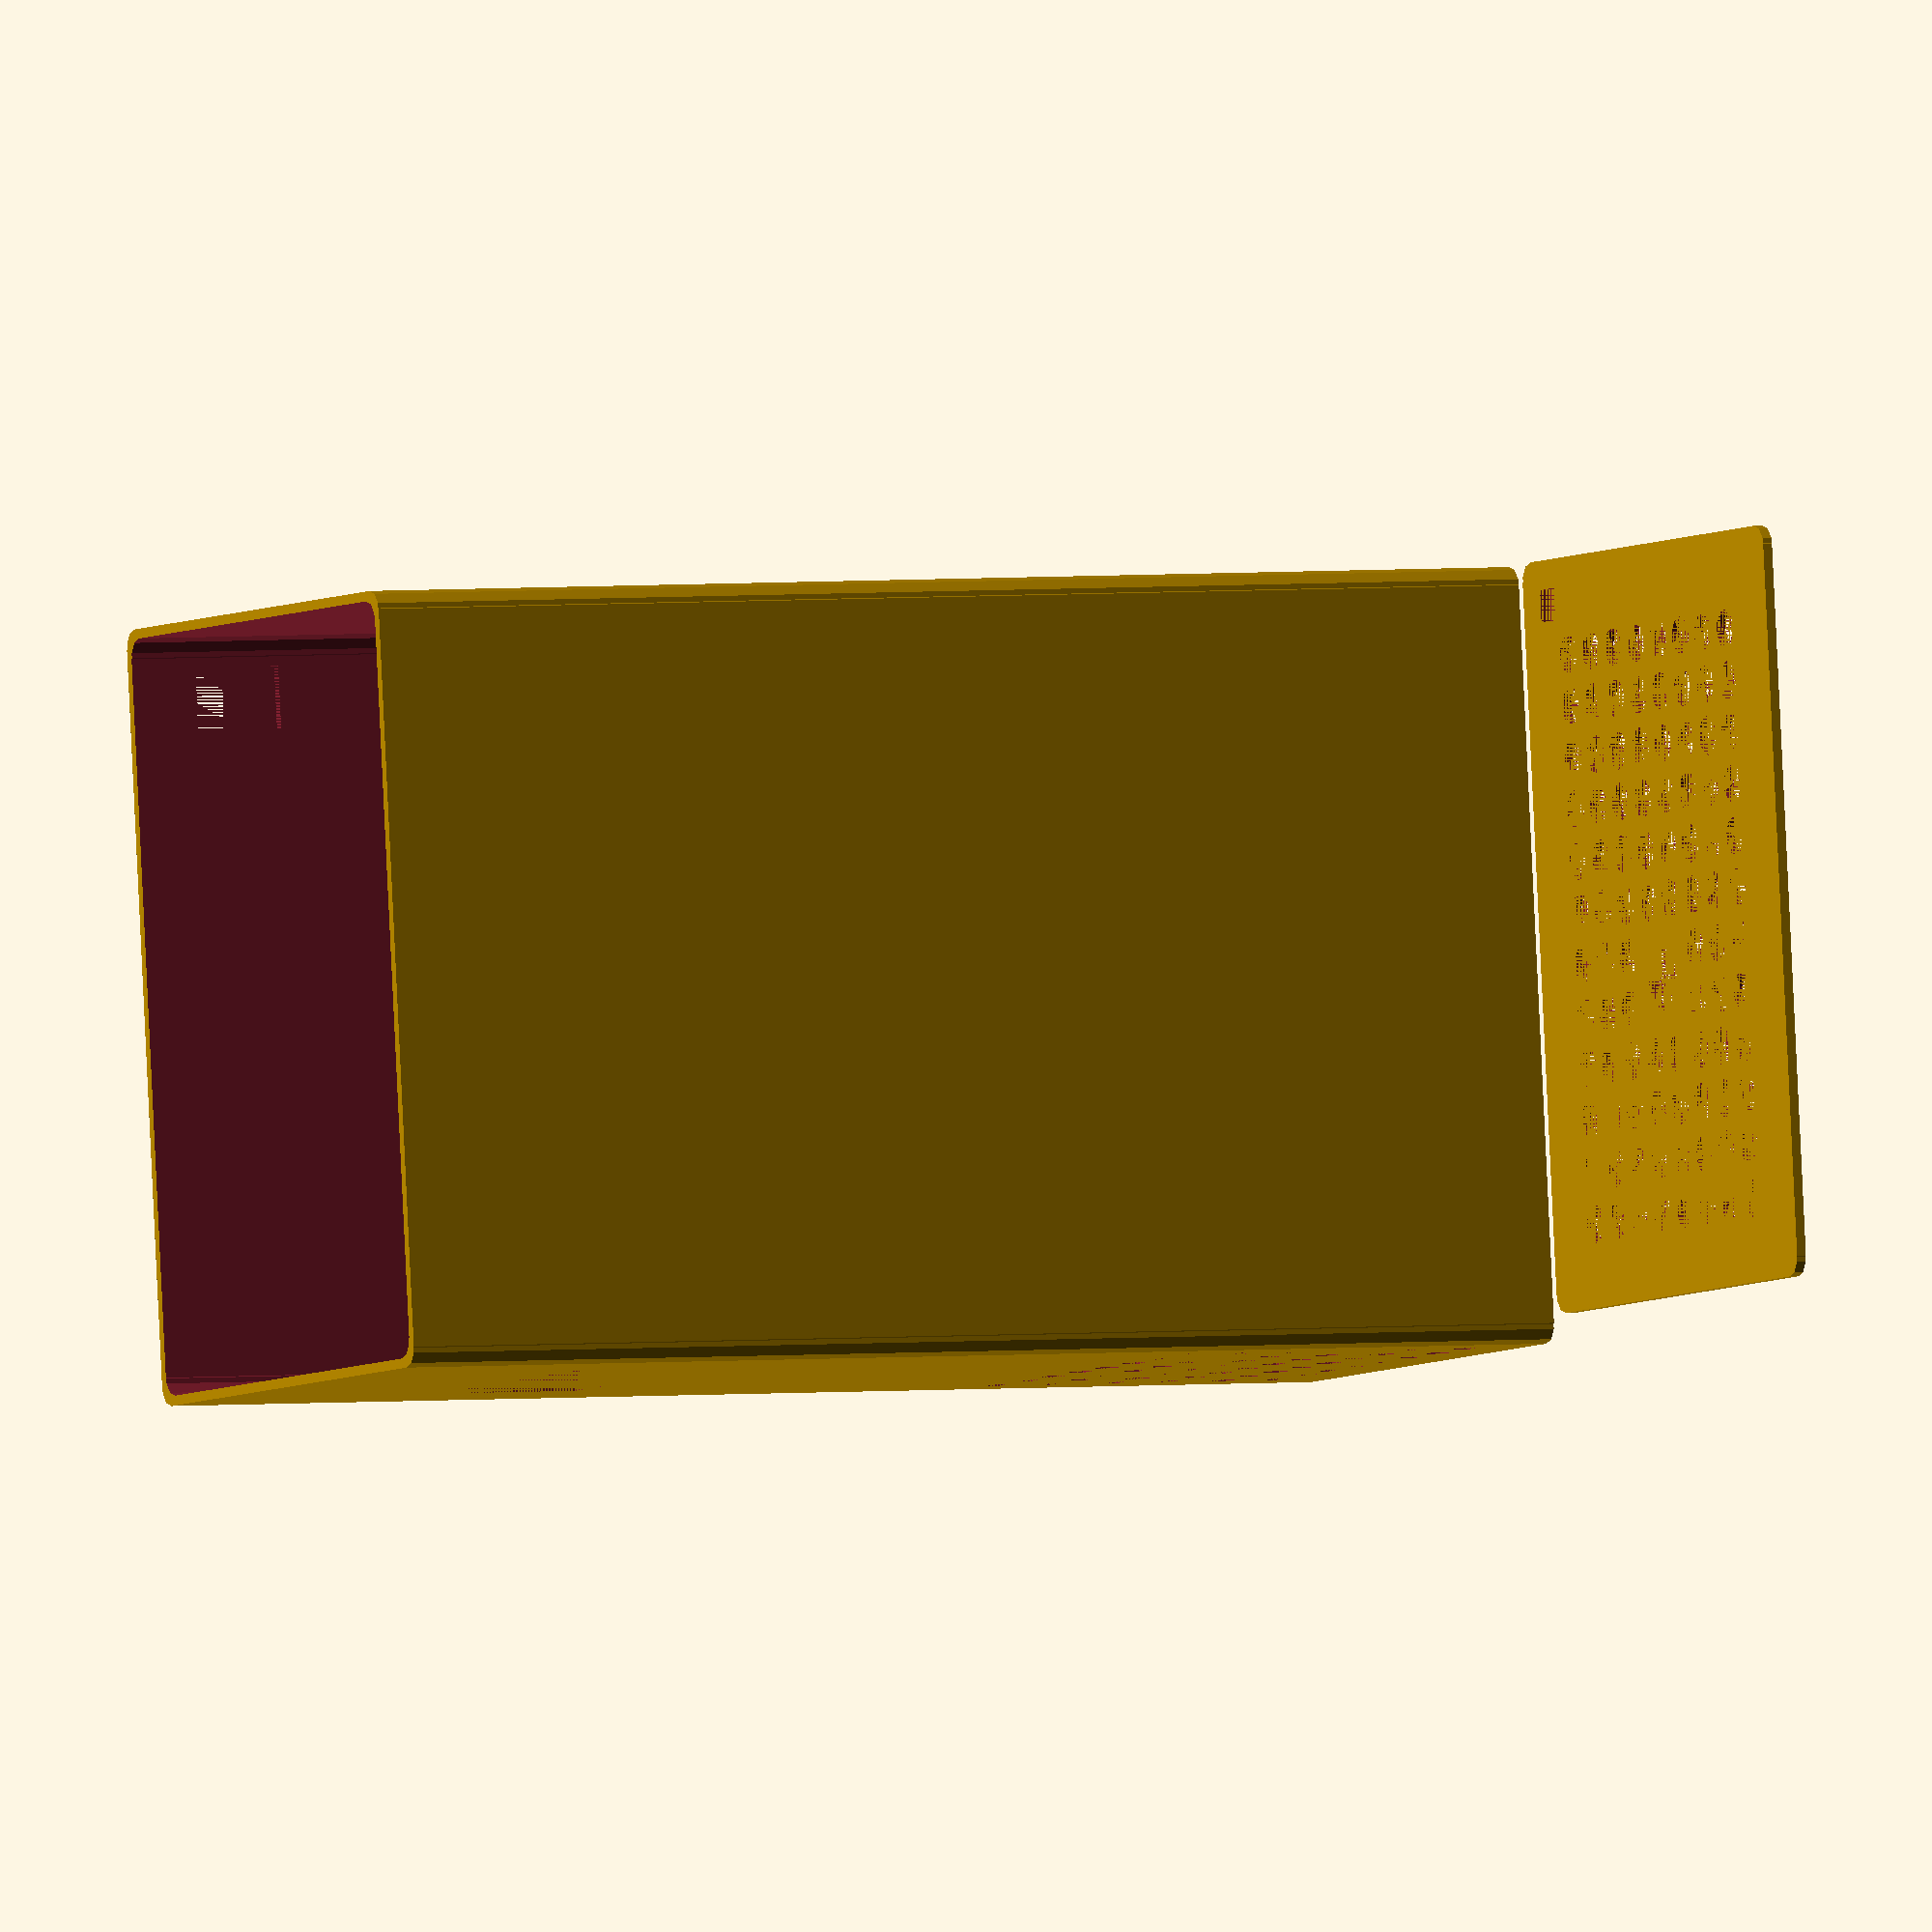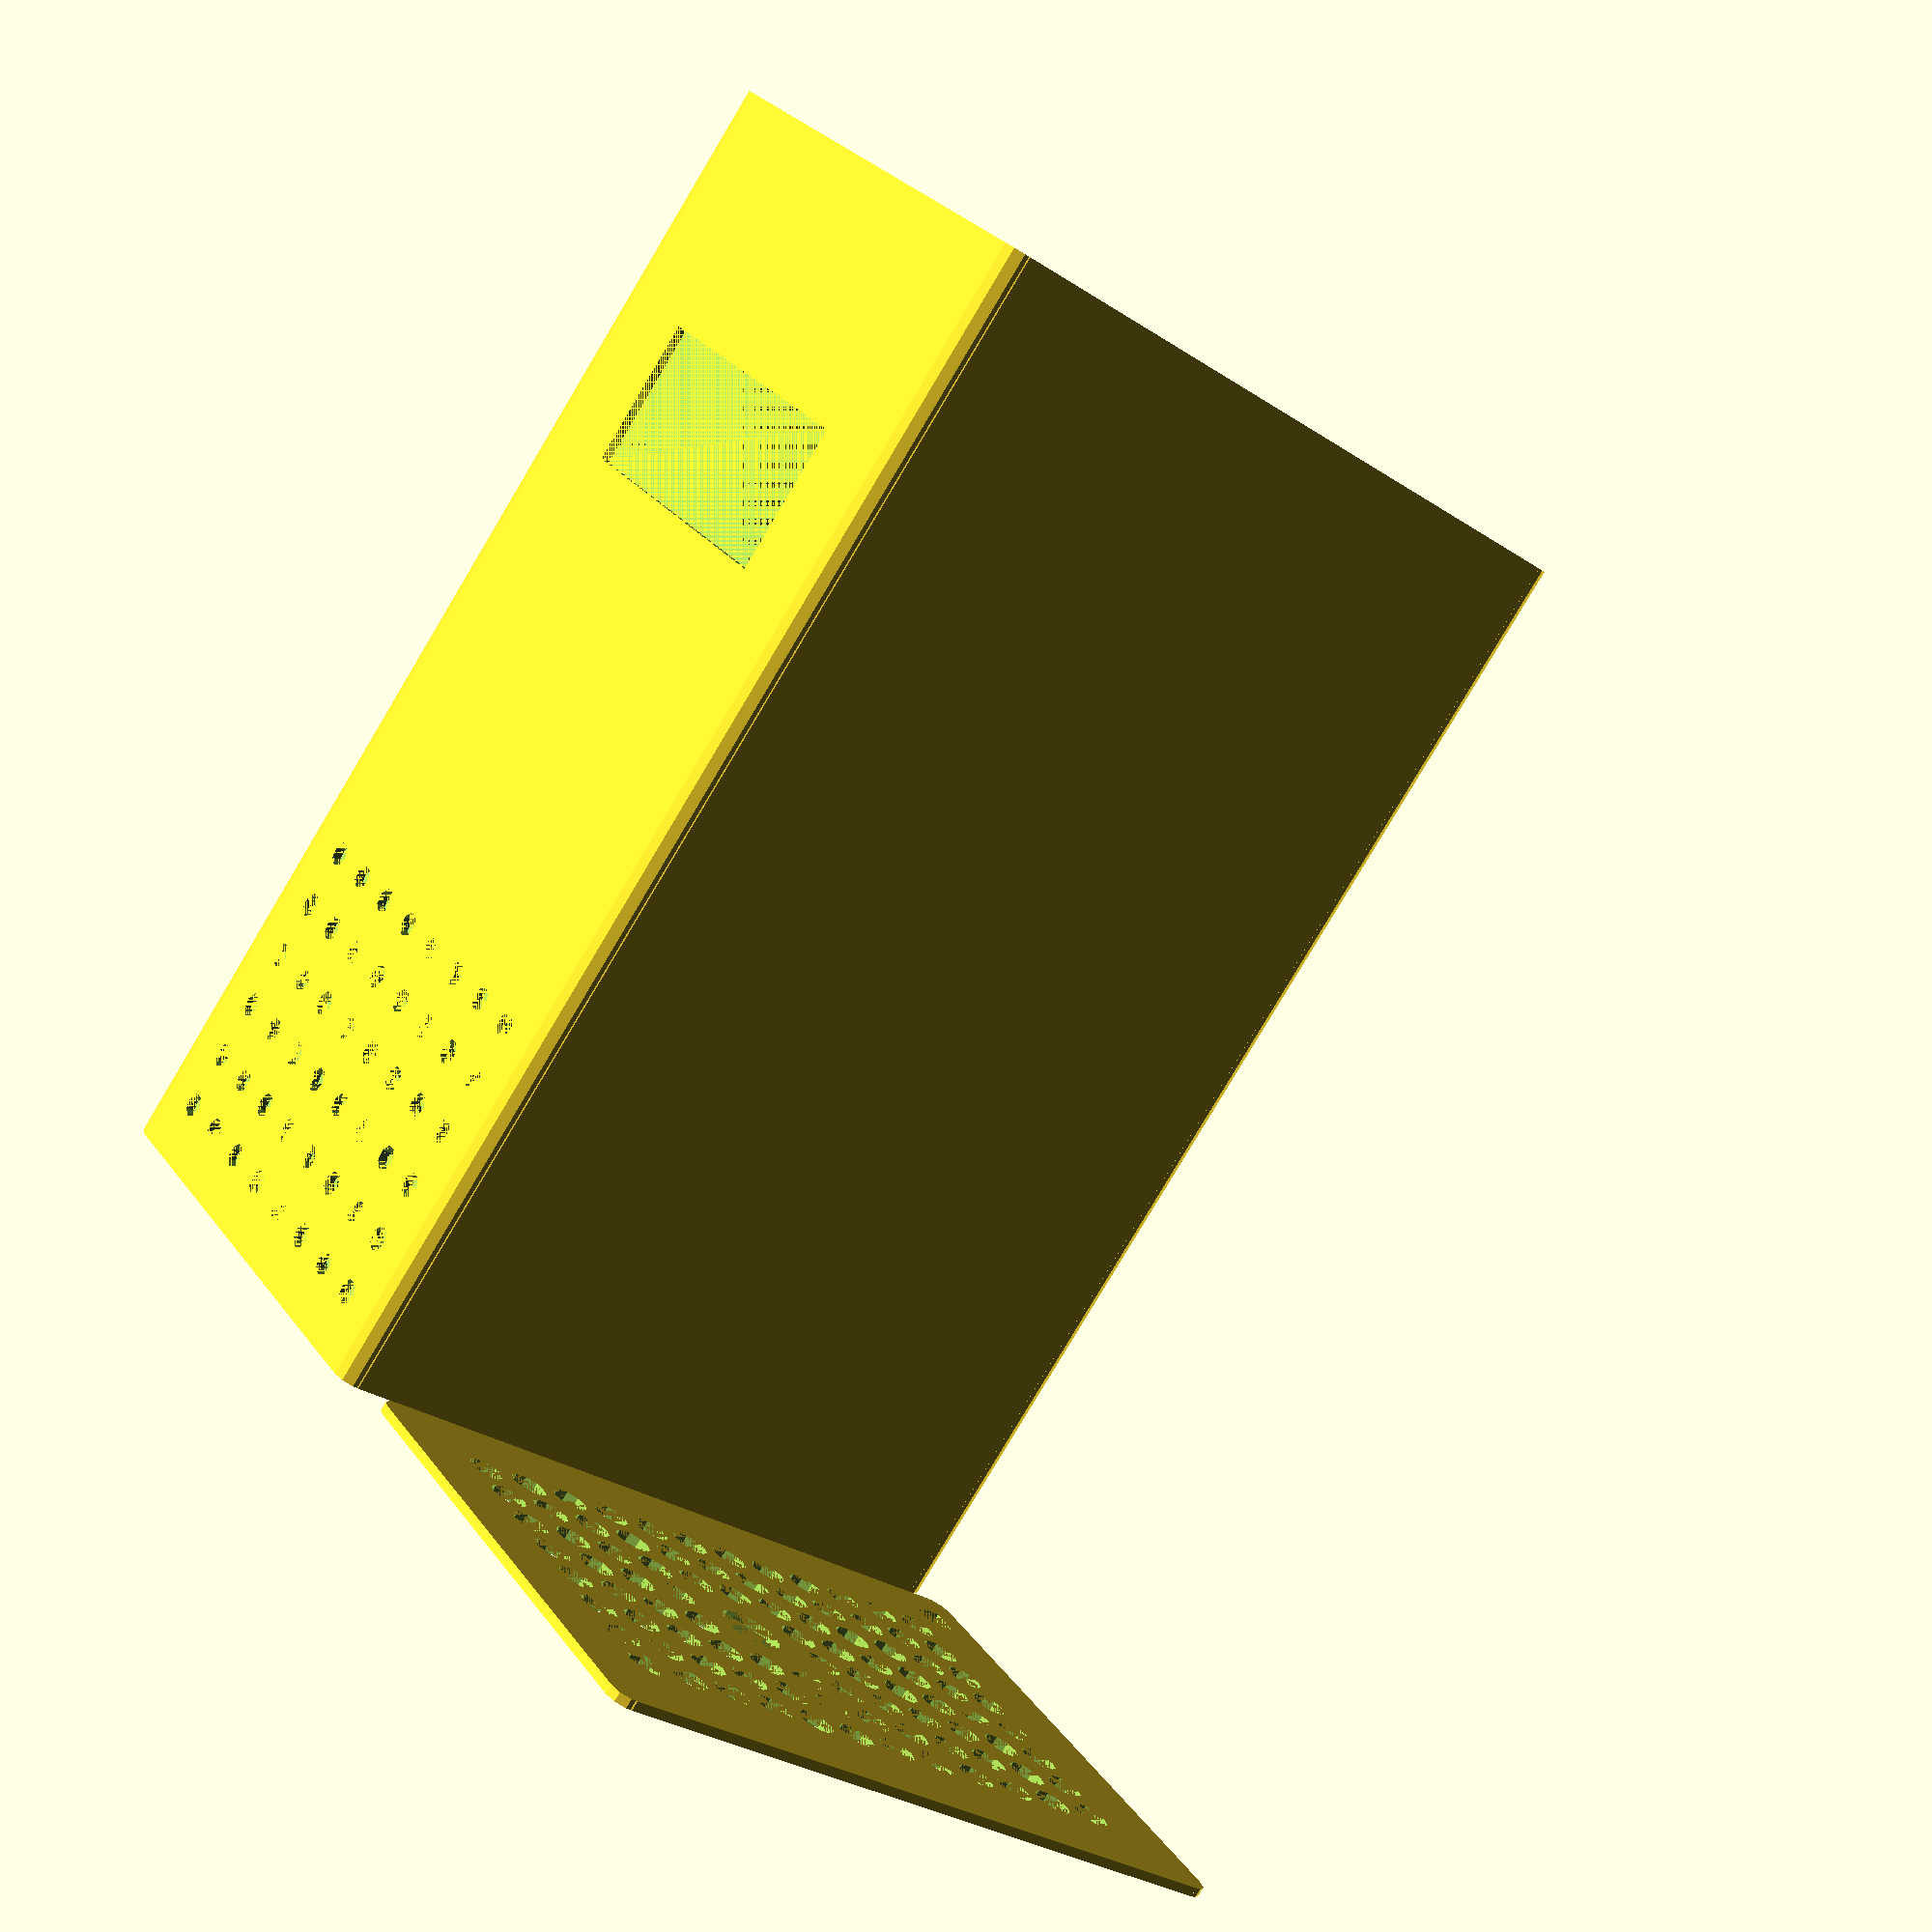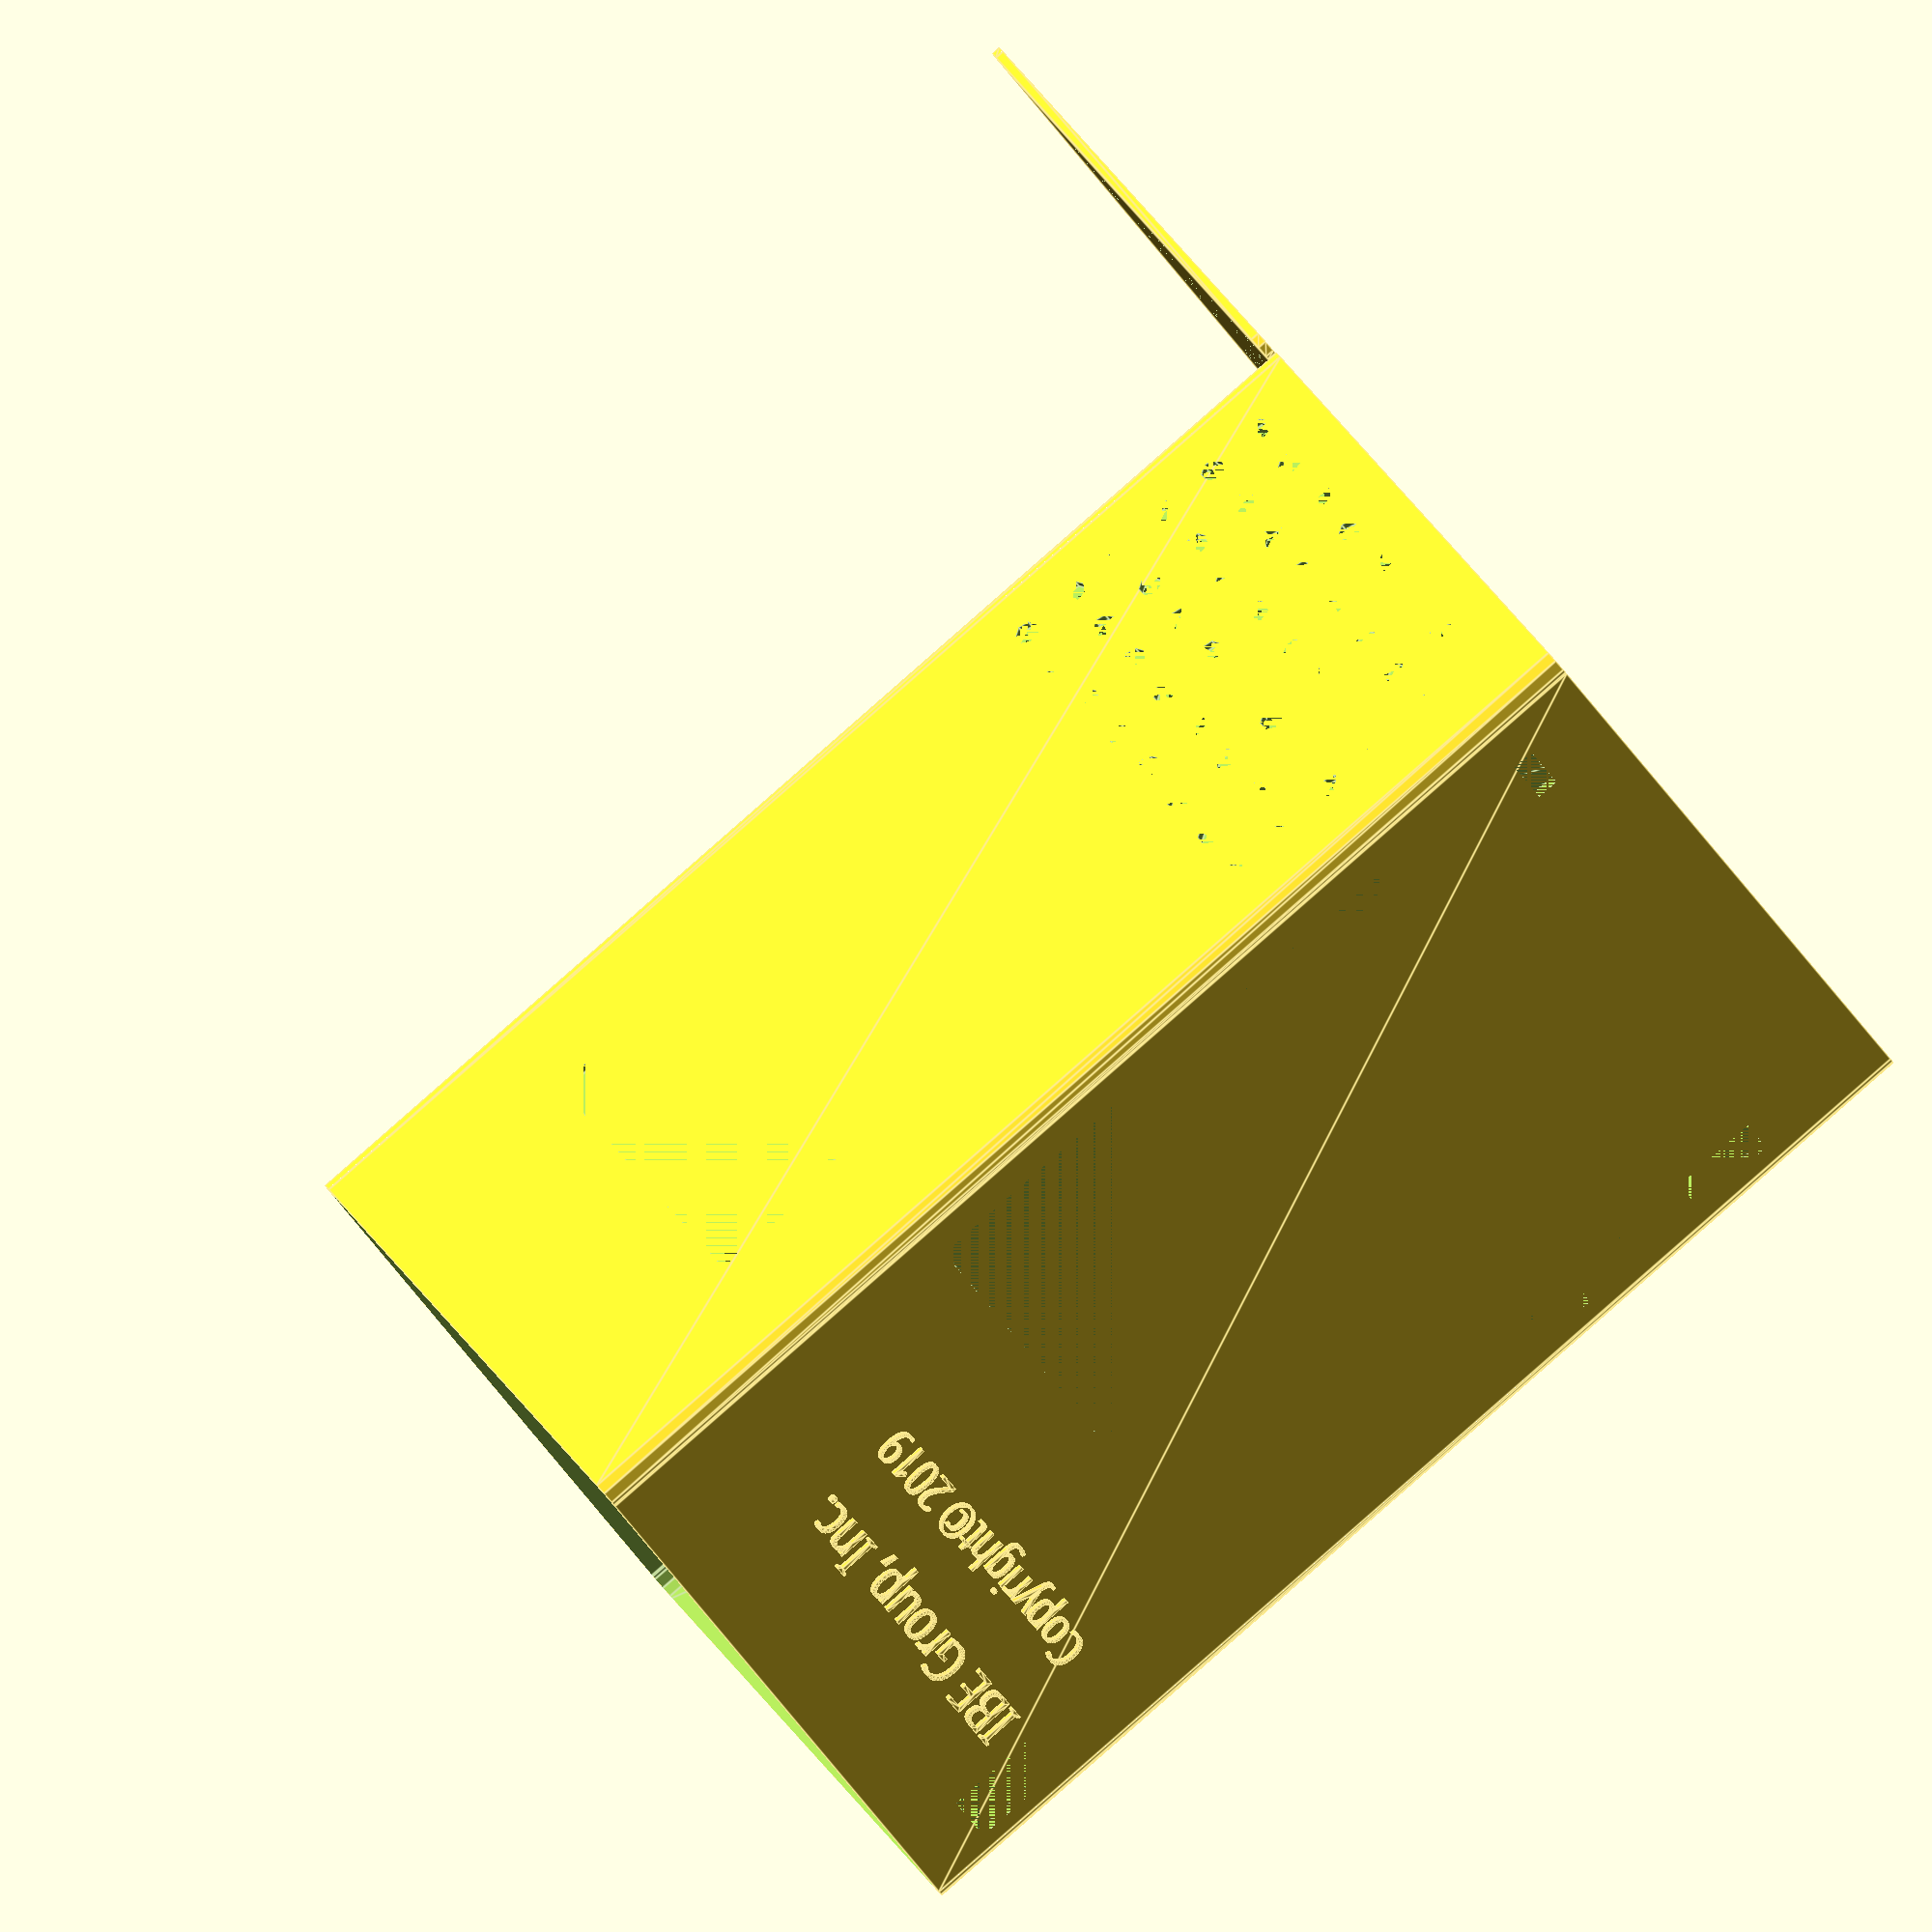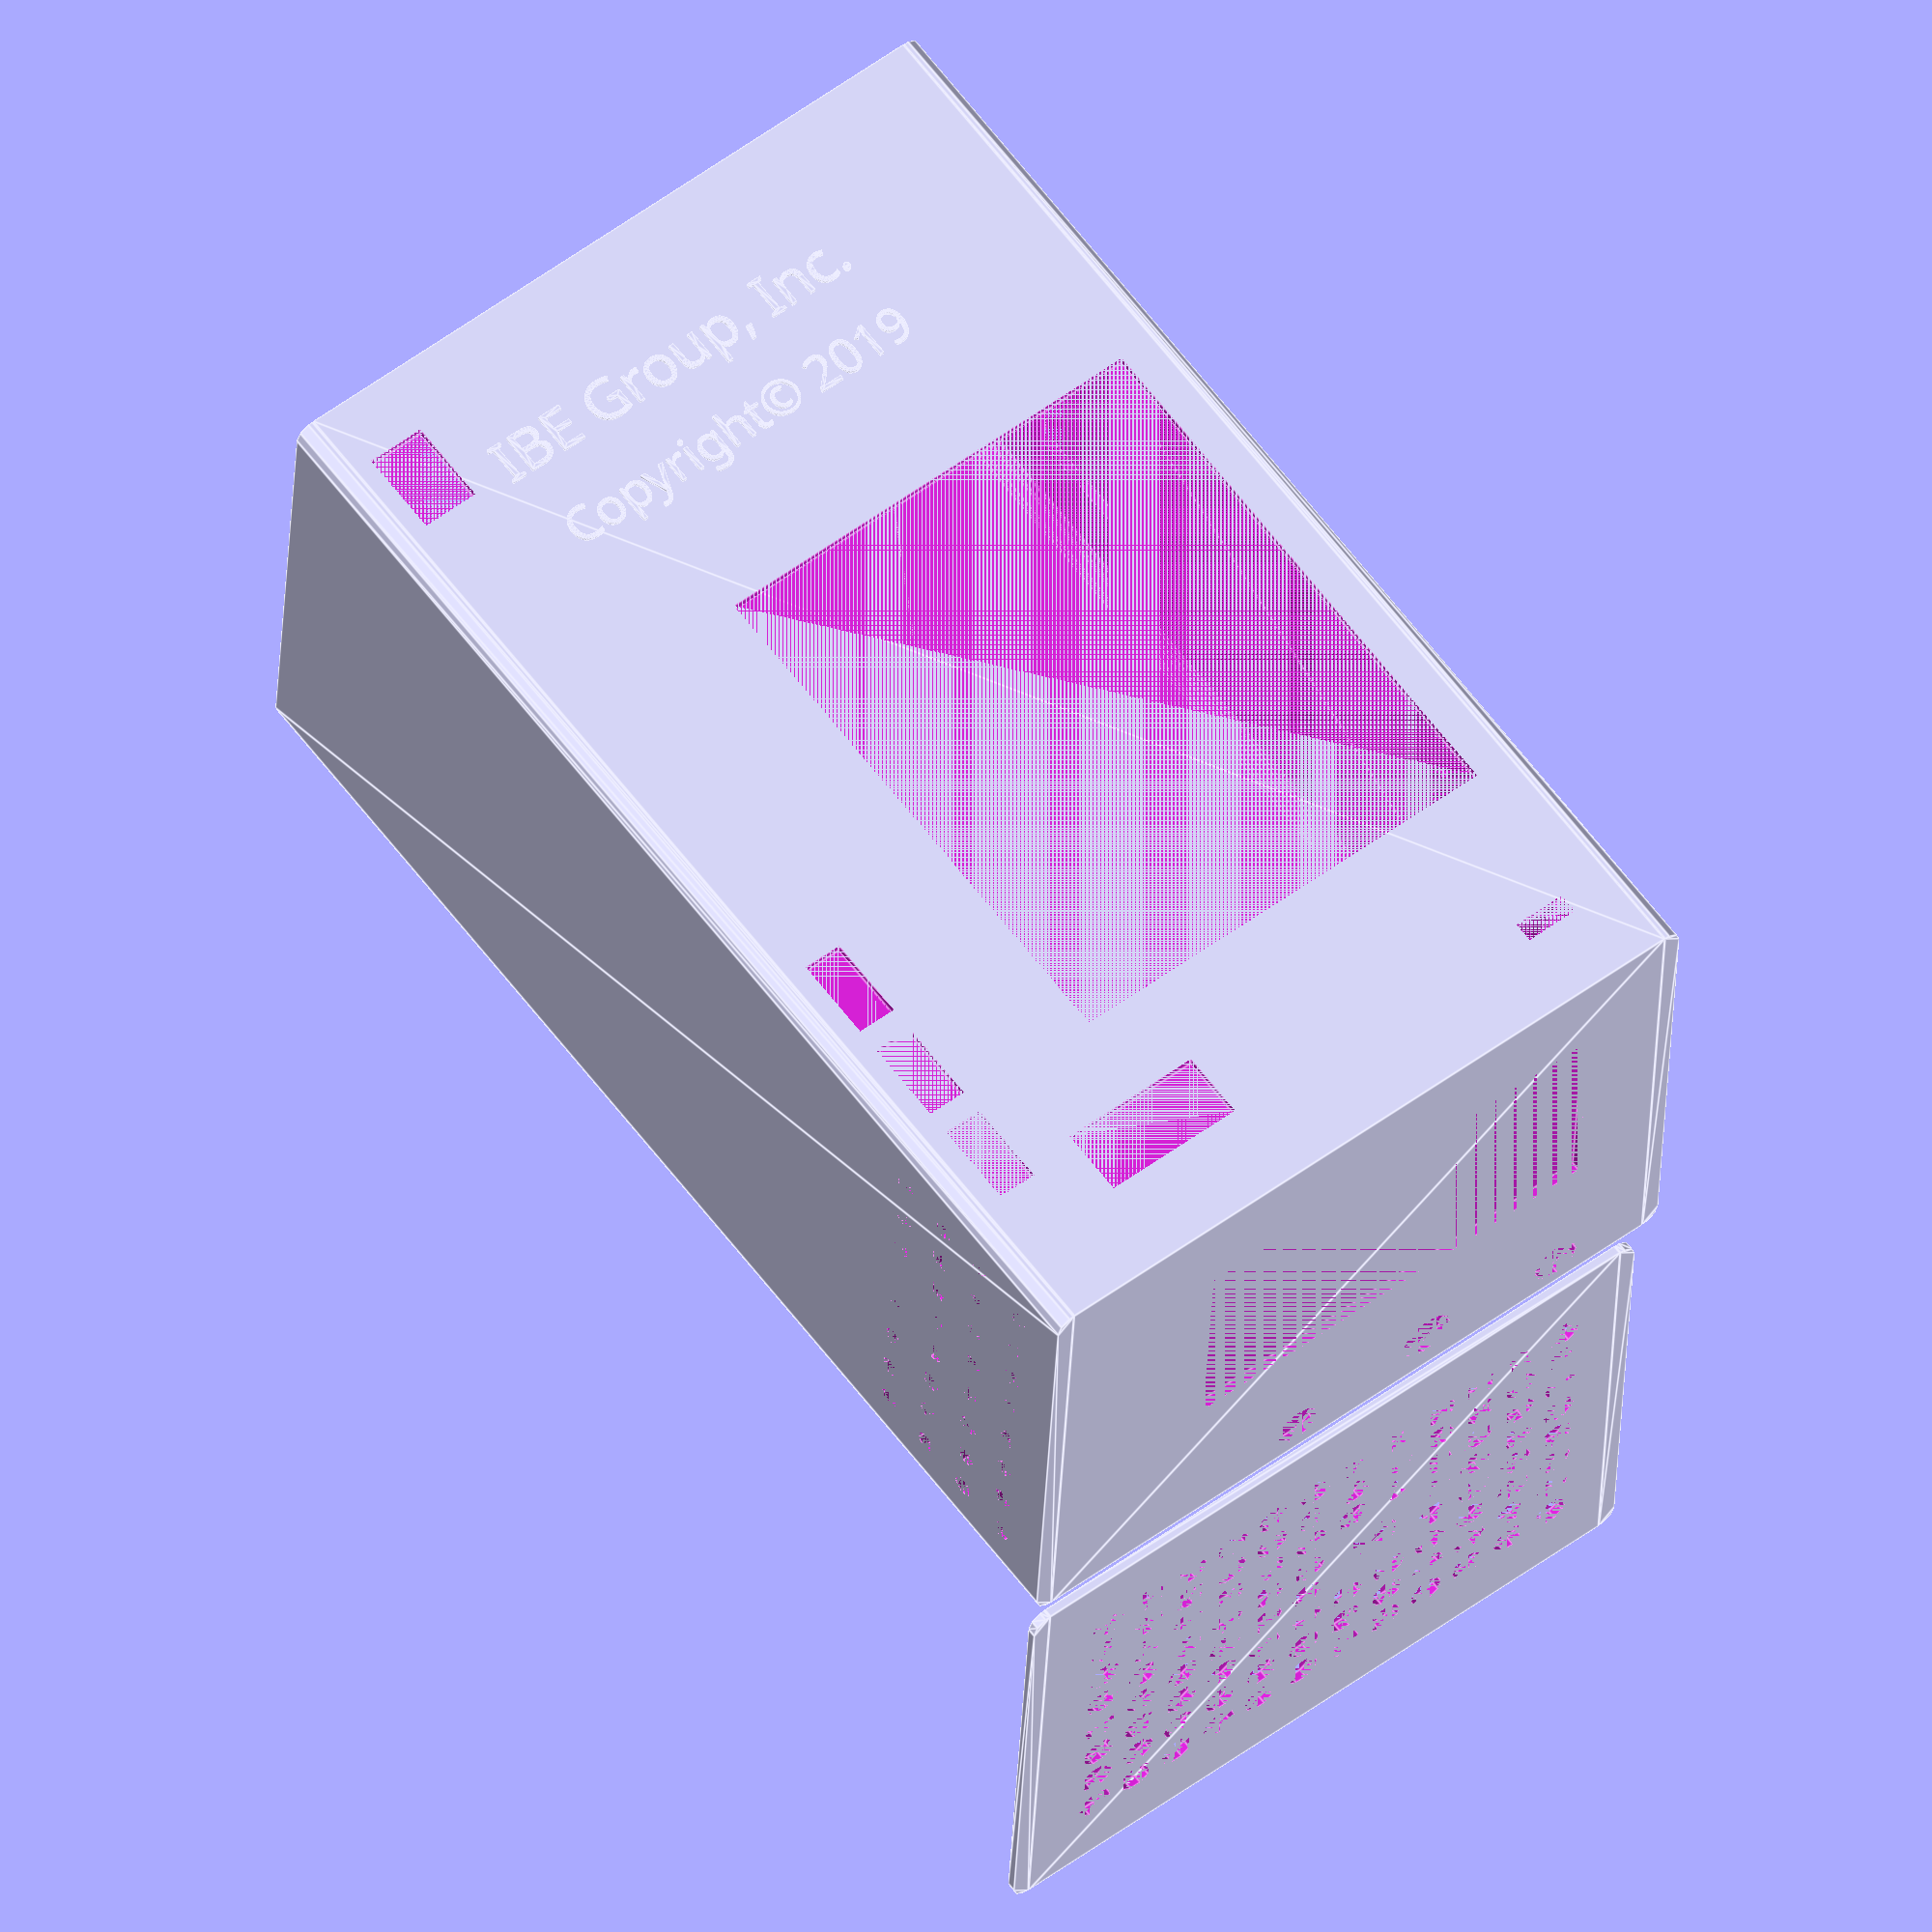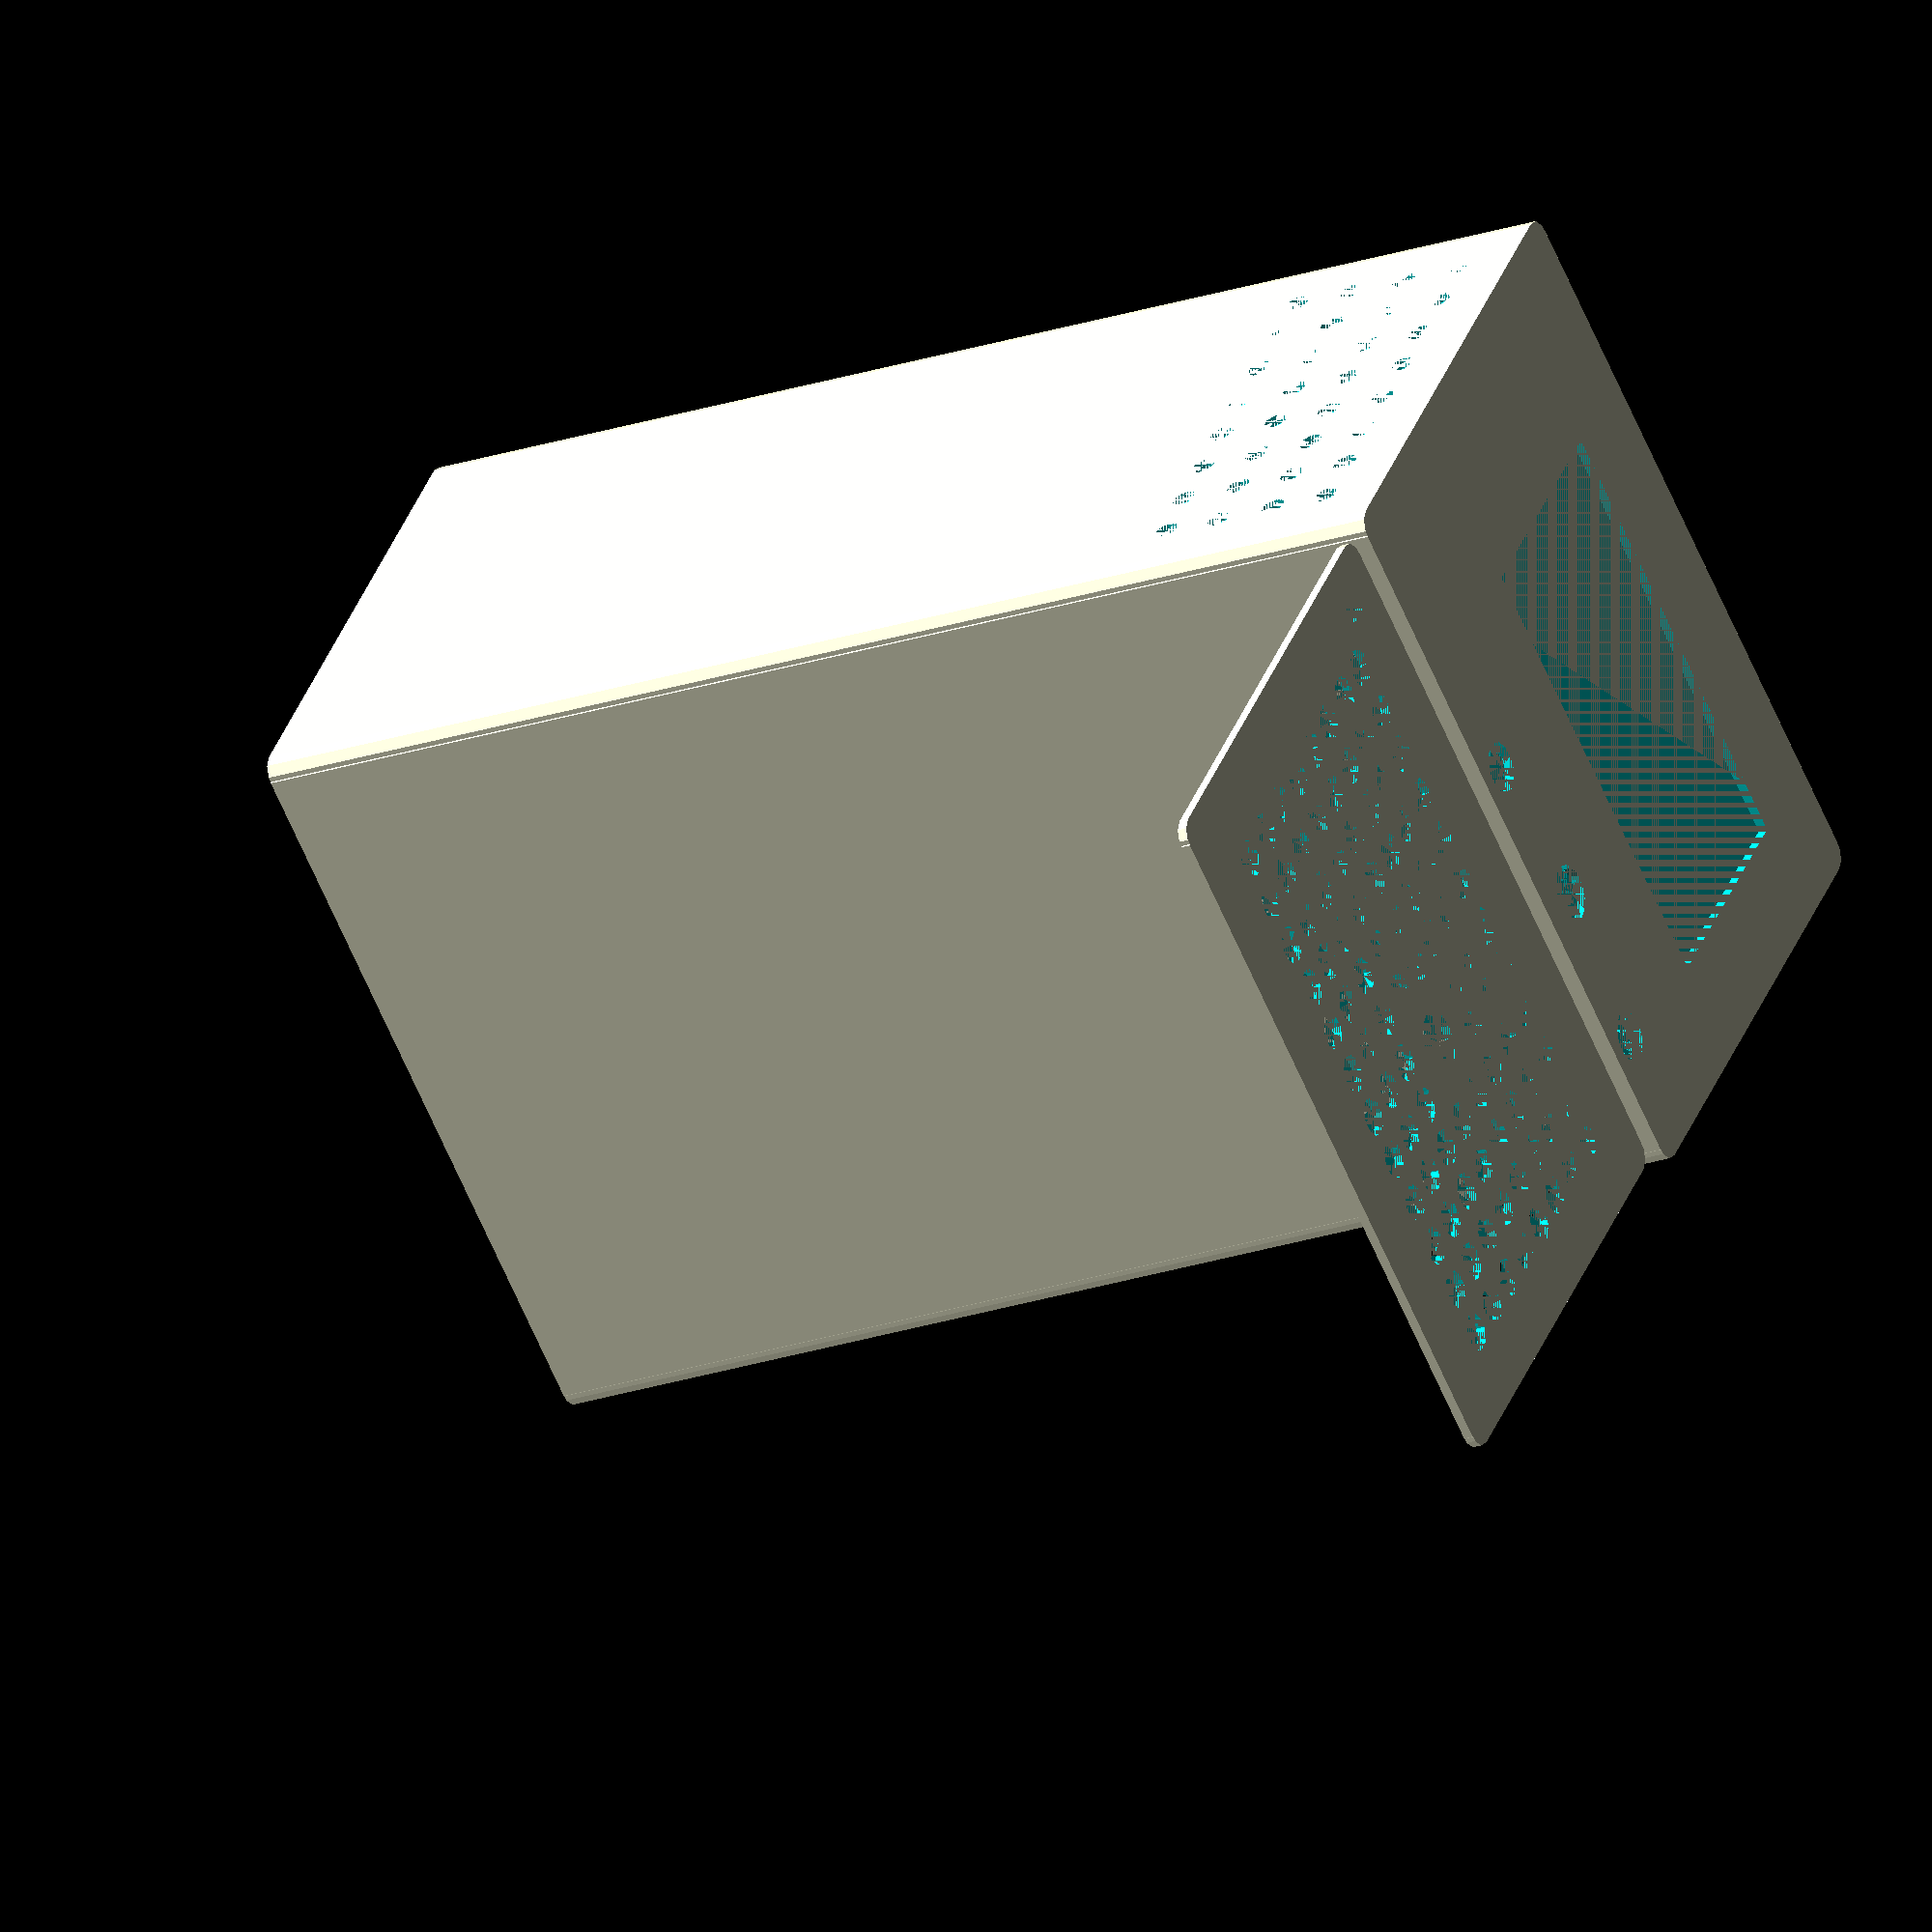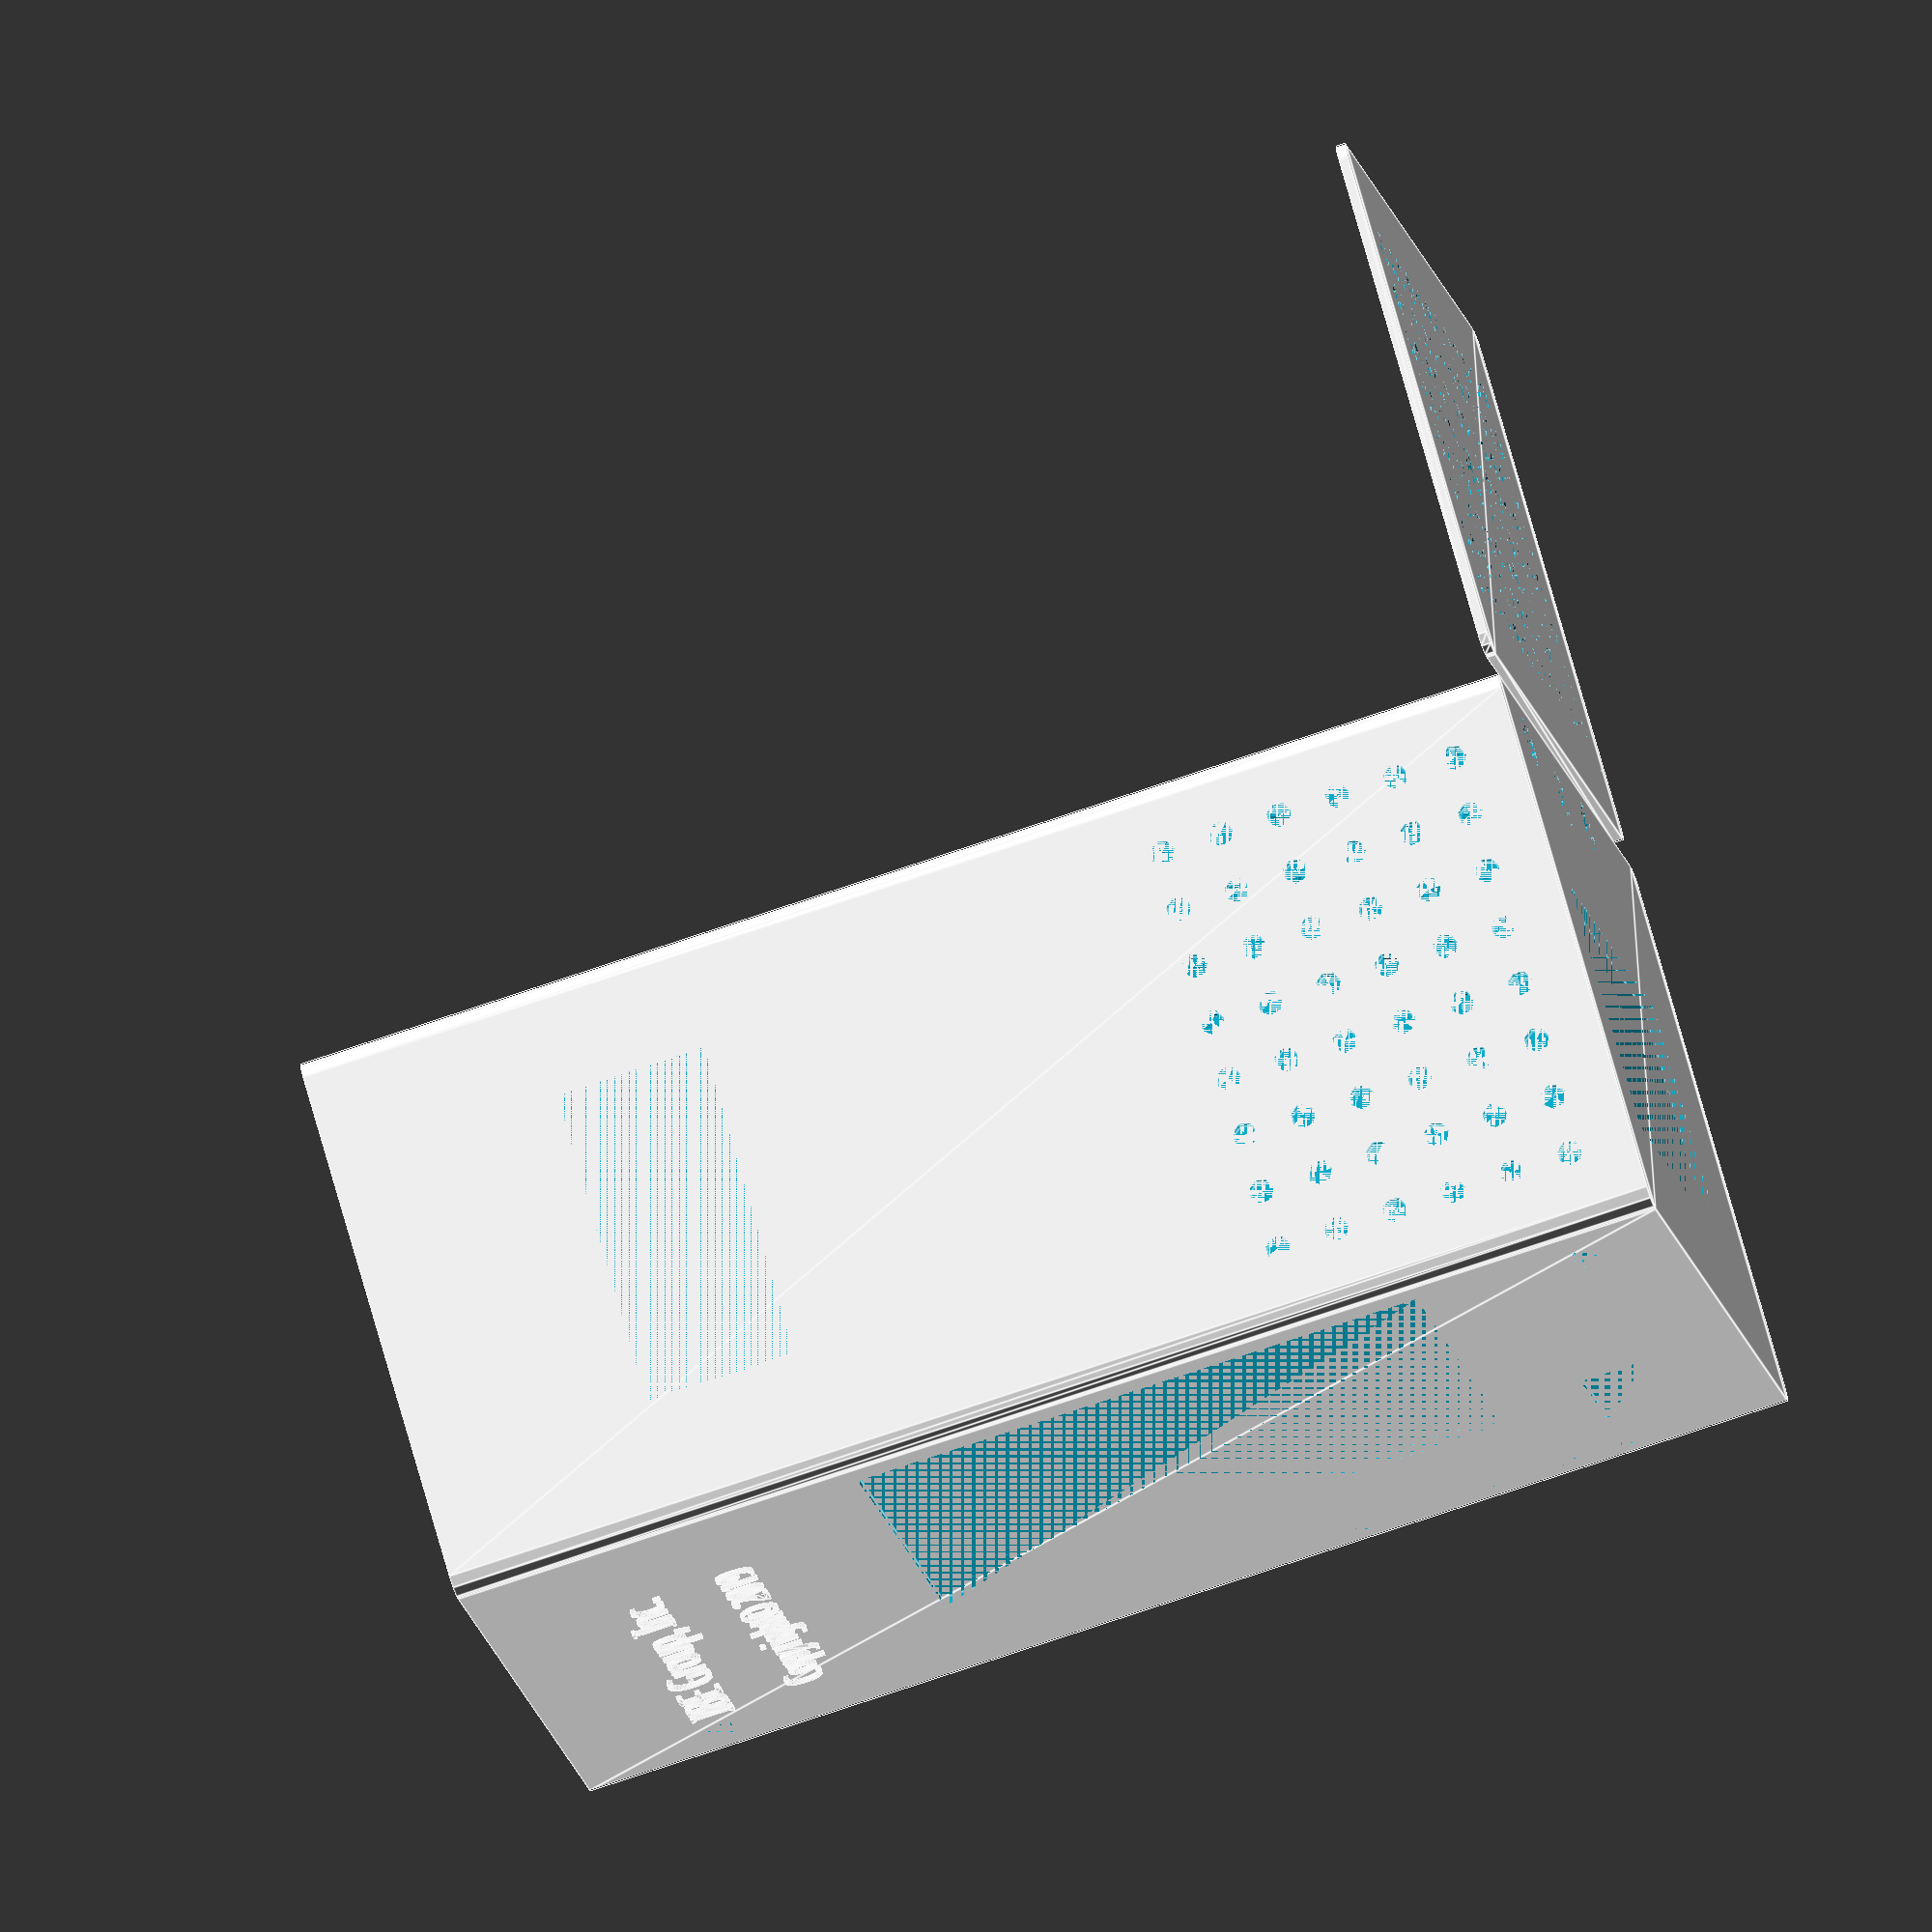
<openscad>

BaseWidth = 120;
BaseDepth = 90;
BaseHeight = 195;
CornerRadius = 3;
WallThickness = 1.5;
LCDScreenWidth = 72.5;
LCDScreenHeight = 40.5;
LCDScreenX = 0 + WallThickness + 2.75 + 26.5;
LCDScreenY=16 + WallThickness + 0.3;
VolumeHoleX = 45;
VolumeHoleY = 38;
USBHoleX = 5;
USBHoleY = 22;
VoltageDisplaySizeX = 23.5;
VoltageDisplaySizeY = 11.3;

module RoundedRectangle($Width=BaseWidth, $Depth=BaseDepth, $Radius=CornerRadius) 
{
    polygon(points = [[$Radius, 0], [$Width-$Radius, 0],[$Width, $Radius], [$Width, $Depth-$Radius], [$Width-$Radius, $Depth], [$Radius, $Depth], [0, $Depth-$Radius], [0, $Radius]], paths=[[0,1,2,3,4,5,6,7]]);
        
    translate([$Radius,$Radius,0]){
        circle(r=$Radius);
    }        
    translate([$Width-$Radius,$Radius,0]){
        circle(r=$Radius);
    }
    
    translate([$Width-$Radius,$Depth-$Radius,0]){ 
        circle(r=$Radius);
    }
   
    translate([$Radius,$Depth-$Radius,0]){ 
        circle(r=$Radius);
    }
}

module base3D($Width=BaseWidth, $Depth=BaseDepth, $Height=BaseHeight, $Radius=CornerRadius, $Thickness=WallThickness)
{
    difference()
    {
        linear_extrude(height = $Height, center = false, convexity = 0, twist = 0)
        RoundedRectangle($Width, $Depth, $Radius);
        translate([$Thickness, $Thickness, $Thickness]) {
        linear_extrude(height = $Height, center = false, convexity = 0, twist = 0)
        RoundedRectangle($Width-$Thickness*2, $Depth-$Thickness*2, $Radius);
        }
    }
}


difference() {
    base3D(BaseWidth, BaseDepth, BaseHeight, CornerRadius, WallThickness);
    translate([LCDScreenX, LCDScreenY, 0]) {
        cube(size=[LCDScreenWidth, LCDScreenHeight, WallThickness], center=false);
    }
    // Button hole
    rotate([90, 0, 0]){
        translate([BaseWidth - 20, 12, -WallThickness]){
            cube(size=[8.8, 3.5, WallThickness], center=false);
        }
    }
    // Voltage display hole
    rotate([90, 0, 0]){
        translate([20+WallThickness, 13+WallThickness, -WallThickness]){
            cube(size=[VoltageDisplaySizeX, VoltageDisplaySizeY, WallThickness], center=false);
        }
    }
    // USB hole 1
    rotate([90, 0, 0]){
        translate([USBHoleX+WallThickness, USBHoleY+WallThickness, -WallThickness]){
            cube(size=[6.5, 14, WallThickness], center=false);
        }
    }
    // USB hole 2
    rotate([90, 0, 0]){
        translate([USBHoleX+WallThickness, USBHoleY+WallThickness+4.5+13.5, -WallThickness]){
            cube(size=[6.5, 14, WallThickness], center=false);
        }
    }
    // USB hole 3
    rotate([90, 0, 0]){
        translate([USBHoleX+WallThickness, USBHoleY+WallThickness+2*4.5+2*13.5, -WallThickness]){
            cube(size=[6.5, 14, WallThickness], center=false);
        }
    }
    // Fan hole
    rotate([90, 0, 0]){
        translate([36, 40, -WallThickness]){
            cube(size=[75, 91, WallThickness], center=false);
        }
    }
    // Power Switch 14.2X9.6

    rotate([90, 0, 0]){
        translate([6, 170, -WallThickness]){
            cube(size=[9.6, 14.2, WallThickness], center=false);
        }
    }
    
    // Volume hole
    translate([BaseWidth - VolumeHoleX, VolumeHoleY+LCDScreenHeight+2.5, 0]){
        cylinder(h=WallThickness, r=4.5, center=false);
    }
    // Stereo jack hole
    translate([BaseWidth - VolumeHoleX + 25, VolumeHoleY+1+LCDScreenHeight+4, 0]){
        cylinder(h=WallThickness, r=4, center=false);
    }
    // Earphone jack hole
    translate([BaseWidth - VolumeHoleX - 25, VolumeHoleY+1+LCDScreenHeight+4, 0]){
        cylinder(h=WallThickness, r=4, center=false);
    }
    // Vent holes on the left side
    for ( i = [0 : 7] ){
        for ( j = [0 : 3] ){
                translate([0, 12 + i*9.5, 10 + j*9.5]) {
                rotate([0, 90, 0]){
                    cylinder(h=WallThickness, r=2, center=false);
                }
            }
        }
    }
    // Vent holes on the right side
    for ( i = [0 : 7] ){
        for ( j = [0 : 5] ){
                translate([BaseWidth-WallThickness, 12 + i*9.5, 10 + j*9.5]) {
                rotate([0, 90, 0]){
                    cylinder(h=WallThickness, r=2, center=false);
                }
            }
        }
    }
    // Speaker Output Hole
    translate([BaseWidth-WallThickness, 20 , 158]) {
        rotate([0, 90, 0]){
            cube(size=[24, 51.5, WallThickness], center=false);
        }
    }
}
    
translate([13+8, 0, 25+128+15]){
 rotate([90, 0, 0]){
    linear_extrude(height = WallThickness/2){
        text("IBE Group, Inc.", size=7, font="Arial Black");
    }
 }
}

translate([15+8, 0, 10+128+15]){
 rotate([90, 0, 0]){
    linear_extrude(height = WallThickness/2){
        text("Copyright© 2019", size=6, font="Arial Black");
    }
 }
}


difference() {
    translate([0, BaseDepth+WallThickness*3, 0]){
        linear_extrude(height = WallThickness, center = false, convexity = 0, twist = 0)
        RoundedRectangle(BaseWidth-WallThickness*2-1, BaseDepth-WallThickness*2-1, CornerRadius);
    }
    // Power cord hole
    translate([3+WallThickness, BaseDepth+WallThickness*3+6, 0]){
        cube(size=[5, 5, WallThickness], center=false);
    }
    // Transformer hole
    translate([BaseWidth/2+7, BaseDepth*1.5+WallThickness*2-0.5, 0]){
        cylinder(h=WallThickness, r=5, center=false);
    }
    // Vent holes
    for ( j = [0 : 7] ){
        for ( i = [0 : 11] ){
            if (!((i == 6 || i == 7) && (j == 3 || j == 4))) // Avoid power cord hole
            {
                translate([15 + i * 8, BaseDepth+WallThickness*3+15 + j*8, 0]){
                    cylinder(h=WallThickness, r=3, center=false);
                }
            }
        }
    }
}


</openscad>
<views>
elev=177.5 azim=263.7 roll=115.7 proj=o view=wireframe
elev=81.7 azim=146.6 roll=329.1 proj=p view=solid
elev=91.6 azim=48.3 roll=131.2 proj=o view=edges
elev=297.7 azim=177.2 roll=143.0 proj=o view=edges
elev=23.0 azim=142.6 roll=119.9 proj=o view=wireframe
elev=73.1 azim=56.4 roll=108.8 proj=o view=edges
</views>
